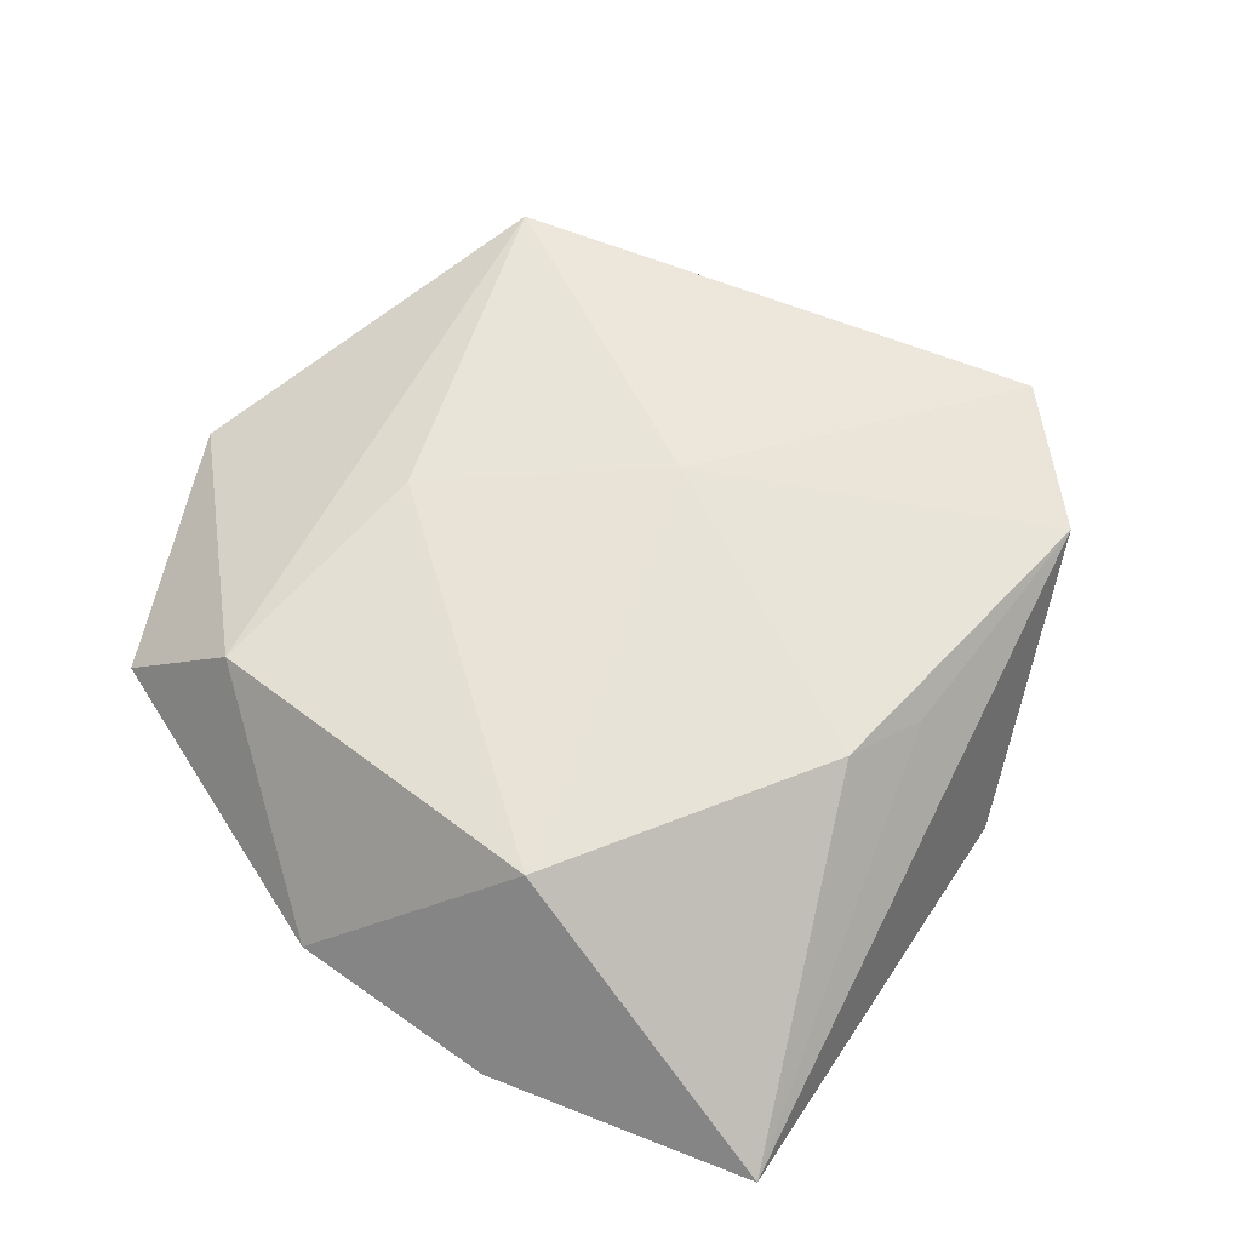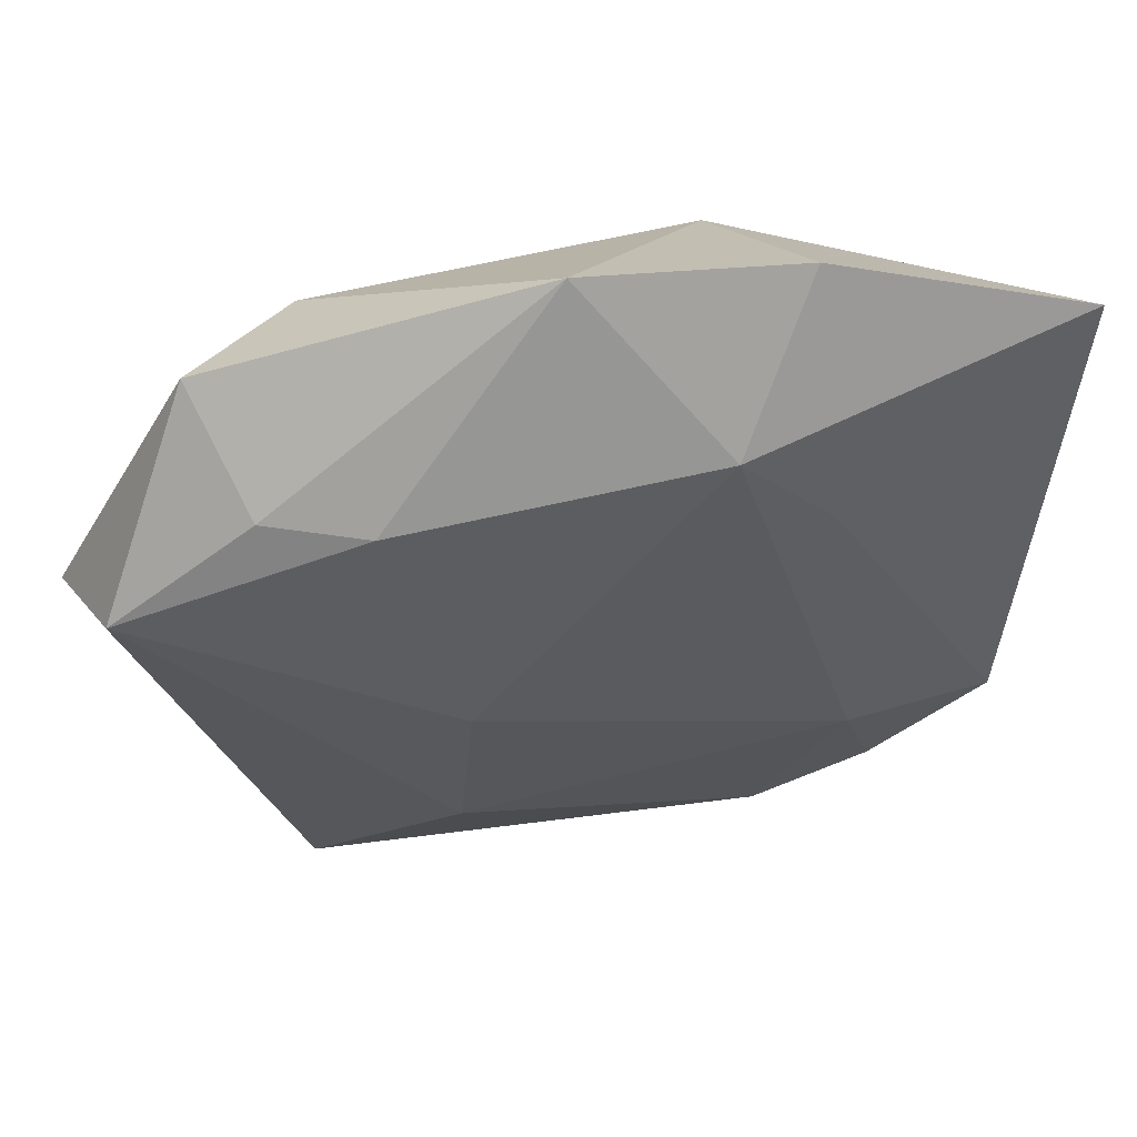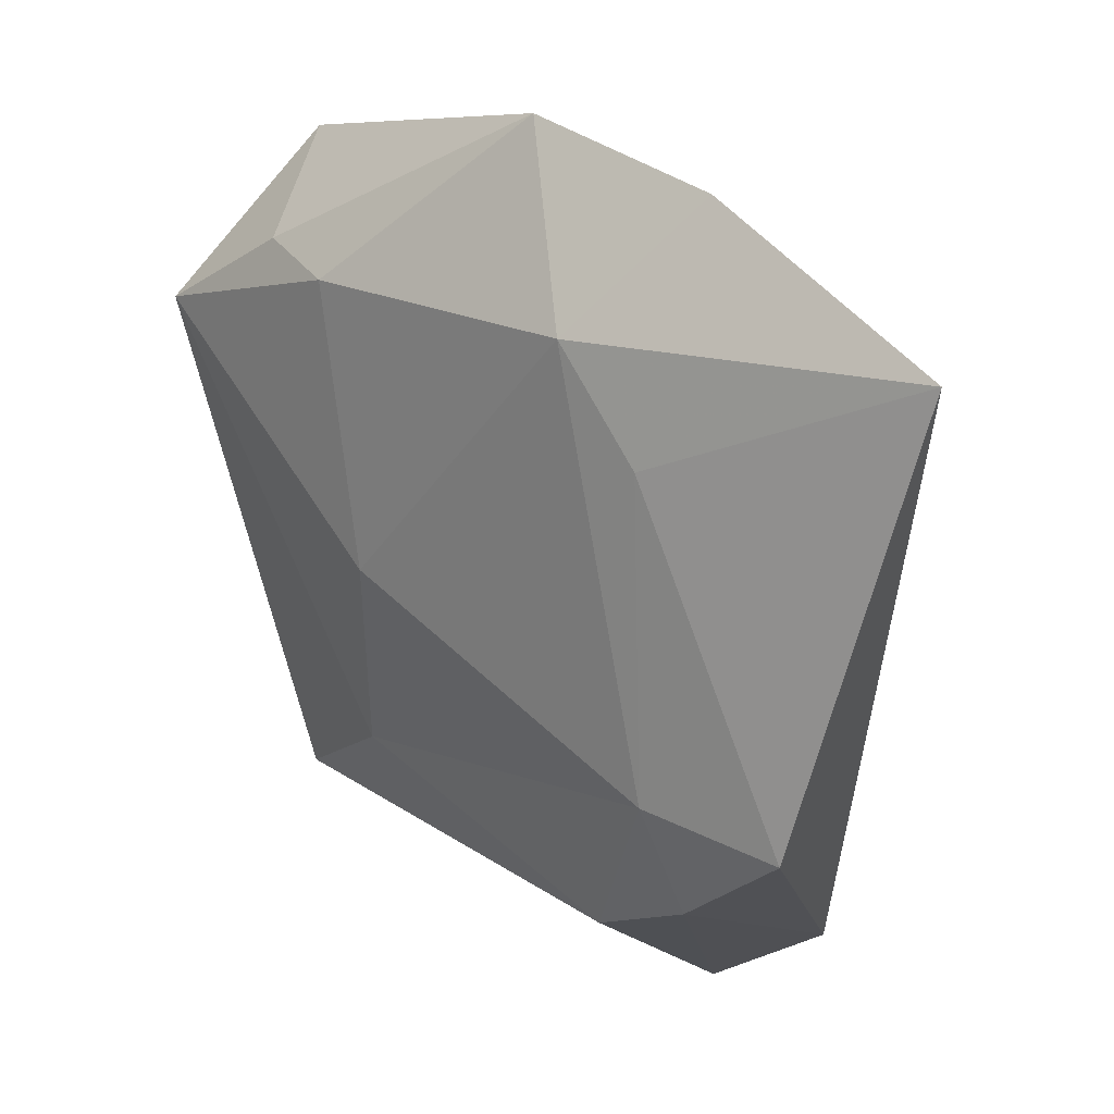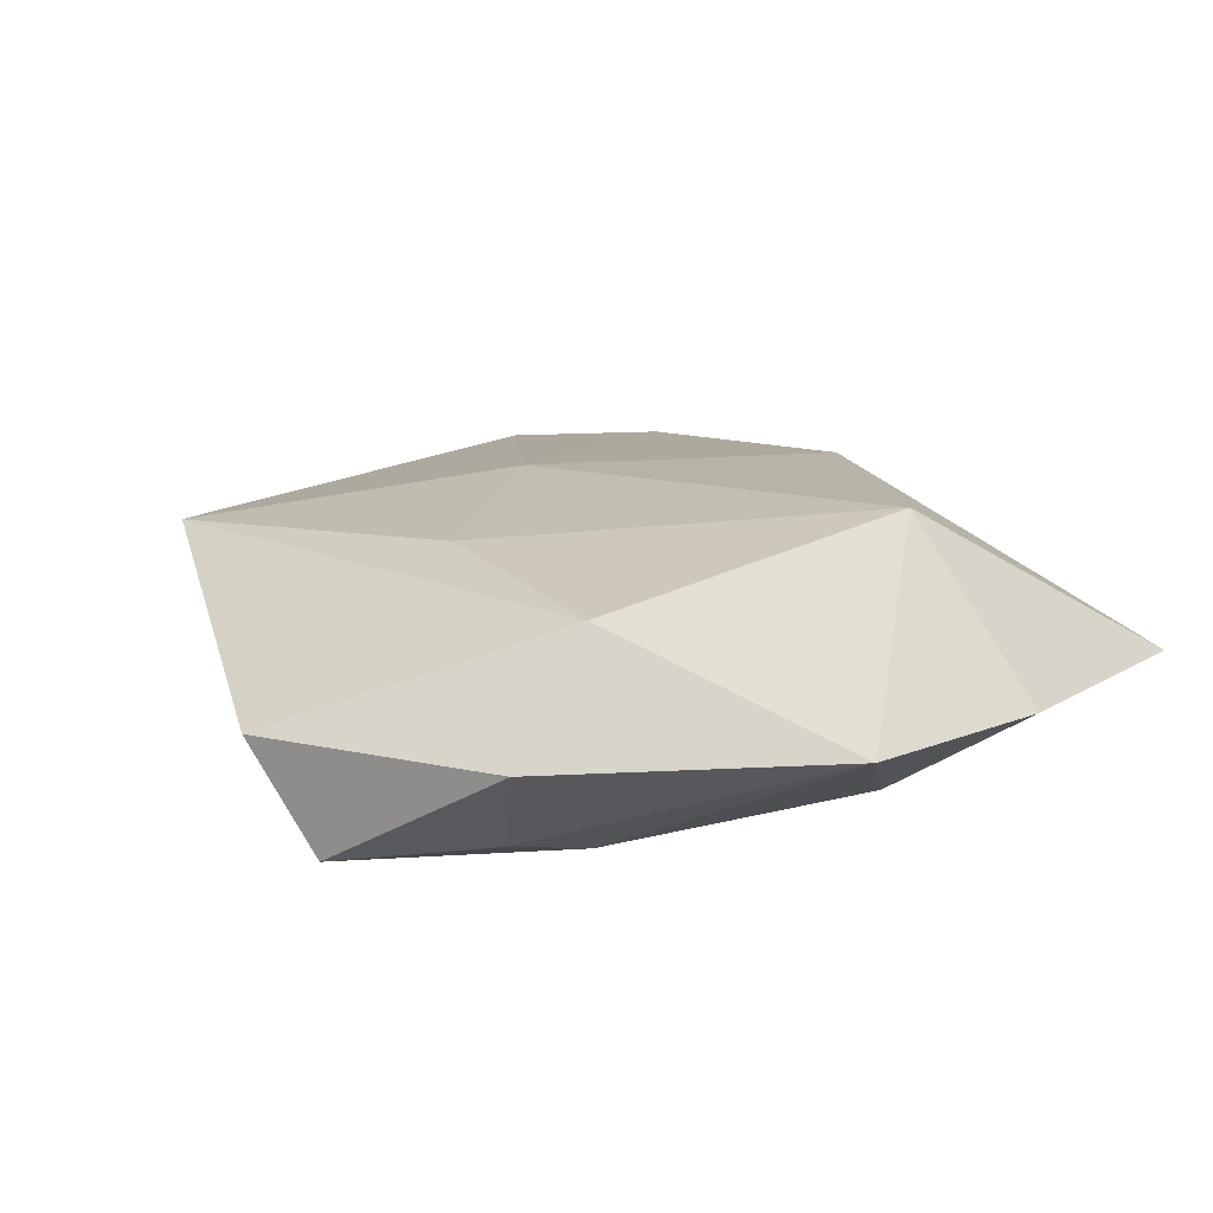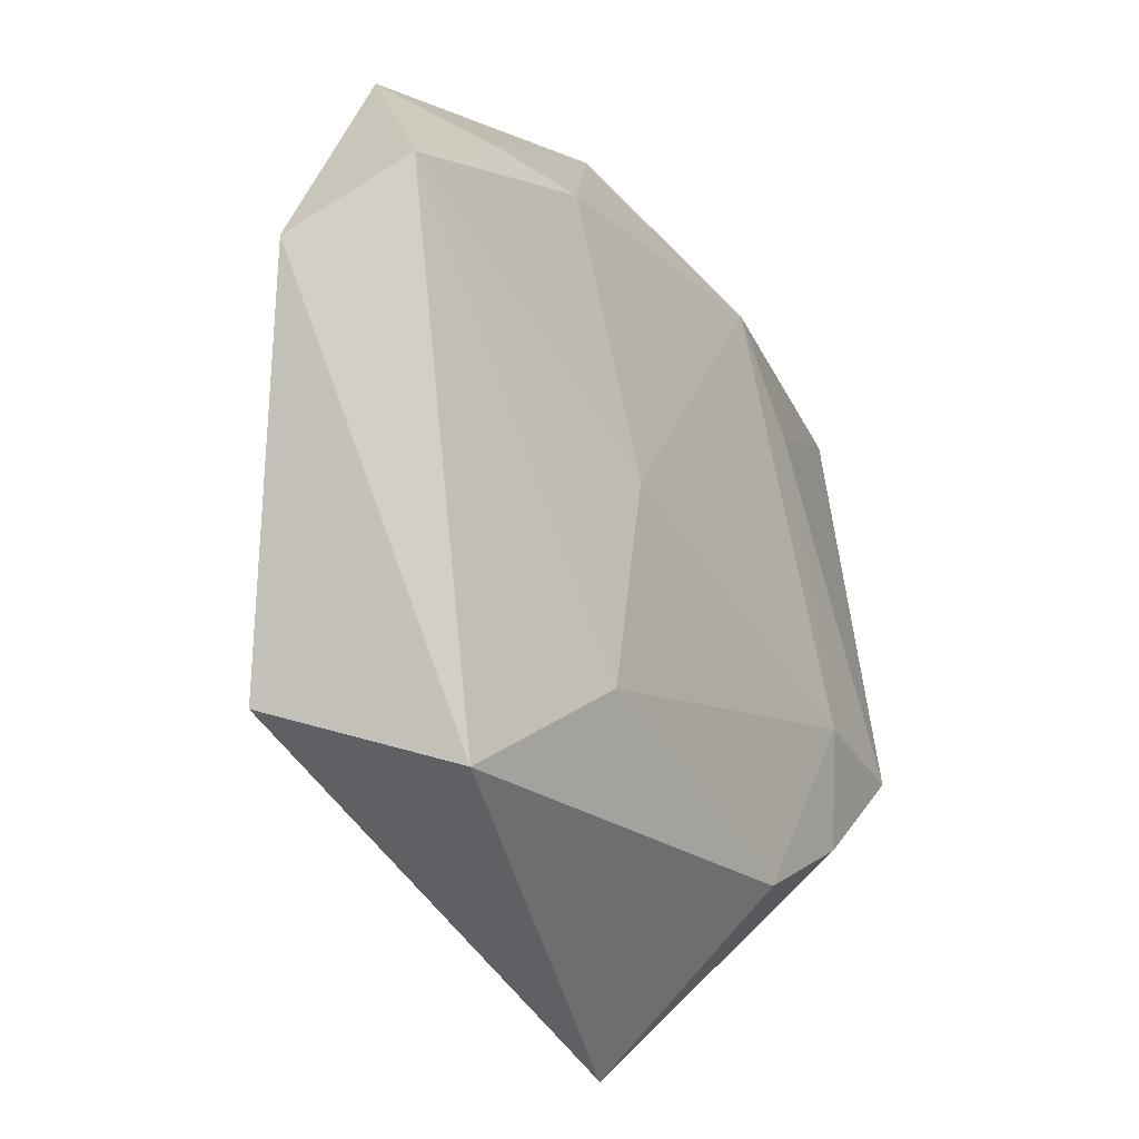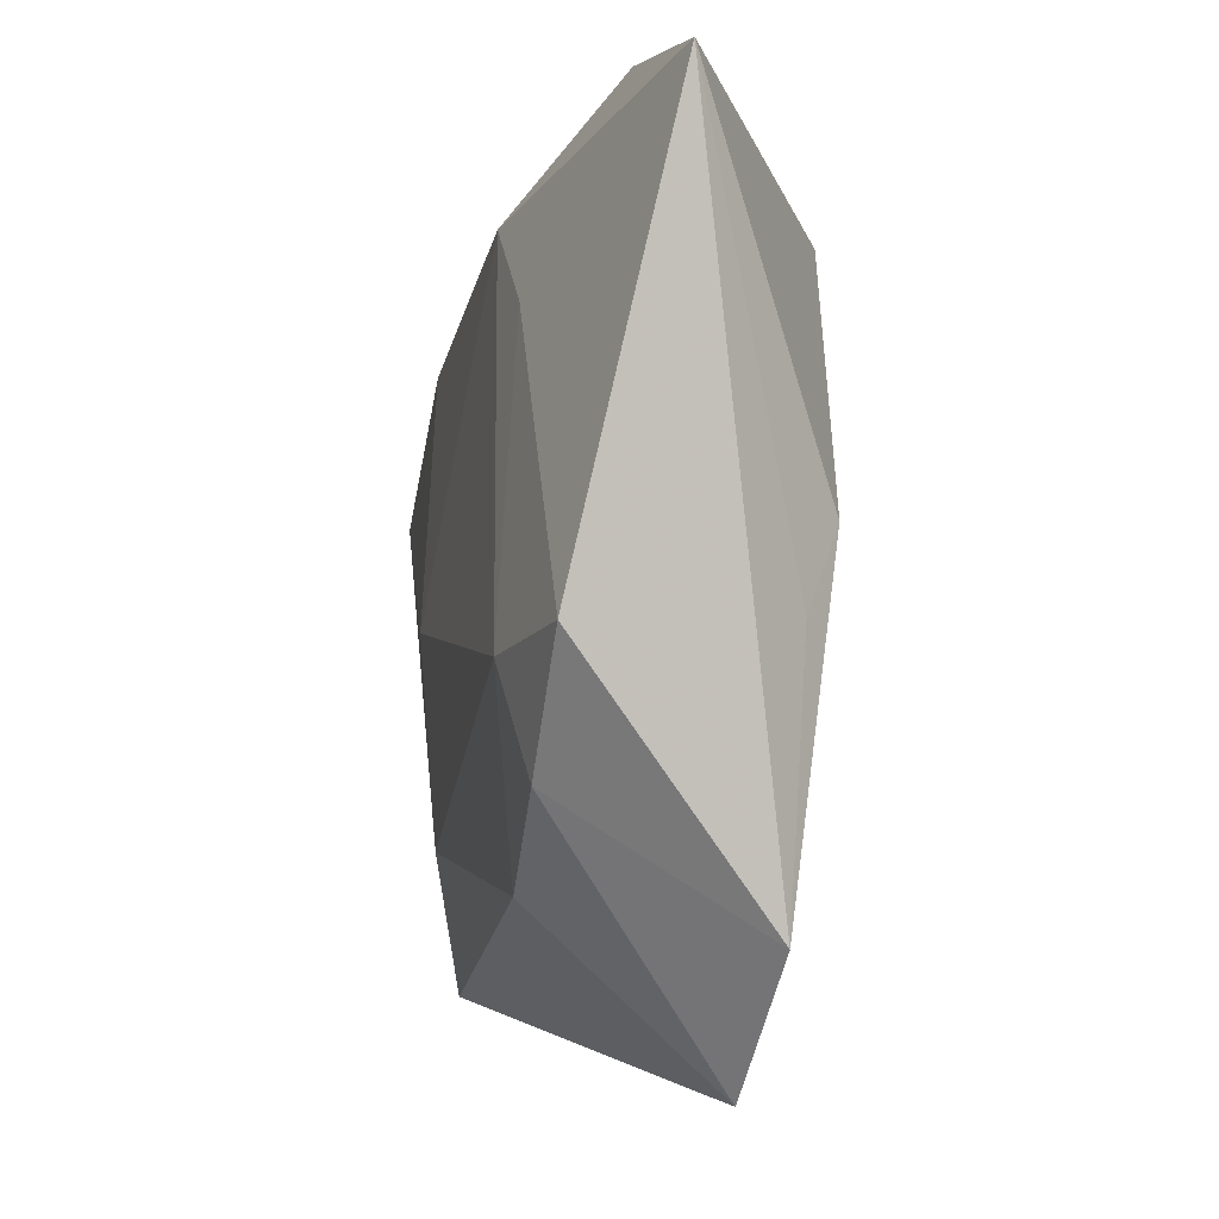
<metadata>
{"format":"obj","ext":"obj","renderer":"f3d","projection":"perspective","resolution":1024,"background":"white","views":[{"elev":65.2,"azim":-138.3,"up":"+Z"},{"elev":55.4,"azim":169.4,"up":"+Y"},{"elev":27.0,"azim":-136.0,"up":"+Y"},{"elev":17.5,"azim":147.4,"up":"+Z"},{"elev":-25.7,"azim":122.6,"up":"+Y"},{"elev":-15.0,"azim":-102.7,"up":"+Y"}]}
</metadata>
<code>
v -0.04703 0.03121 -0.003086
v -0.02474 -0.01414 -0.01449
v 0.03413 0.03454 0.0009523
v -0.0213 0.01806 -0.01199
v 0.01268 -0.002714 -0.01472
v 0.0291 -0.03461 -0.007734
v -0.01575 -0.04889 0.007732
v -0.01486 0.02778 0.01628
v -0.02903 -0.002118 0.0136
v 0.03696 -0.02825 0.00978
v 0.02284 0.004212 0.01305
v -0.01681 -0.03233 -0.01123
v 0.04808 0.009796 -6.151e-05
v -0.02916 -0.03778 0.00871
v 0.0198 0.02528 -0.01231
v 0.04404 0.01669 -0.01118
v -0.02835 -0.02538 -0.01203
v -0.03126 -0.011 0.009945
v -0.03977 -0.01476 -0.01234
v -0.01209 0.02821 -0.01227
v -0.02068 0.04111 -0.001892
v 0.003212 -0.01471 0.0139
v 0.02976 0.02631 -0.009499
v 0.01397 -0.02325 -0.01273
v 0.02322 0.02967 0.01192
v 0.001137 0.04356 -0.001695
f 10 6 13
f 7 6 10
f 7 17 12
f 12 6 7
f 9 8 1
f 1 20 4
f 5 20 15
f 13 6 16
f 15 23 16
f 16 5 15
f 15 20 26
f 26 23 15
f 14 17 7
f 8 9 22
f 22 11 8
f 10 11 22
f 7 10 22
f 22 14 7
f 9 14 22
f 2 4 20
f 20 5 2
f 2 12 17
f 6 12 24
f 24 16 6
f 5 16 24
f 12 2 24
f 24 2 5
f 1 8 21
f 8 26 21
f 21 20 1
f 21 26 20
f 25 26 8
f 8 11 25
f 25 10 13
f 25 11 10
f 18 9 1
f 1 14 18
f 18 14 9
f 1 4 19
f 4 2 19
f 19 2 17
f 19 14 1
f 17 14 19
f 23 26 3
f 26 25 3
f 3 16 23
f 13 16 3
f 3 25 13

</code>
